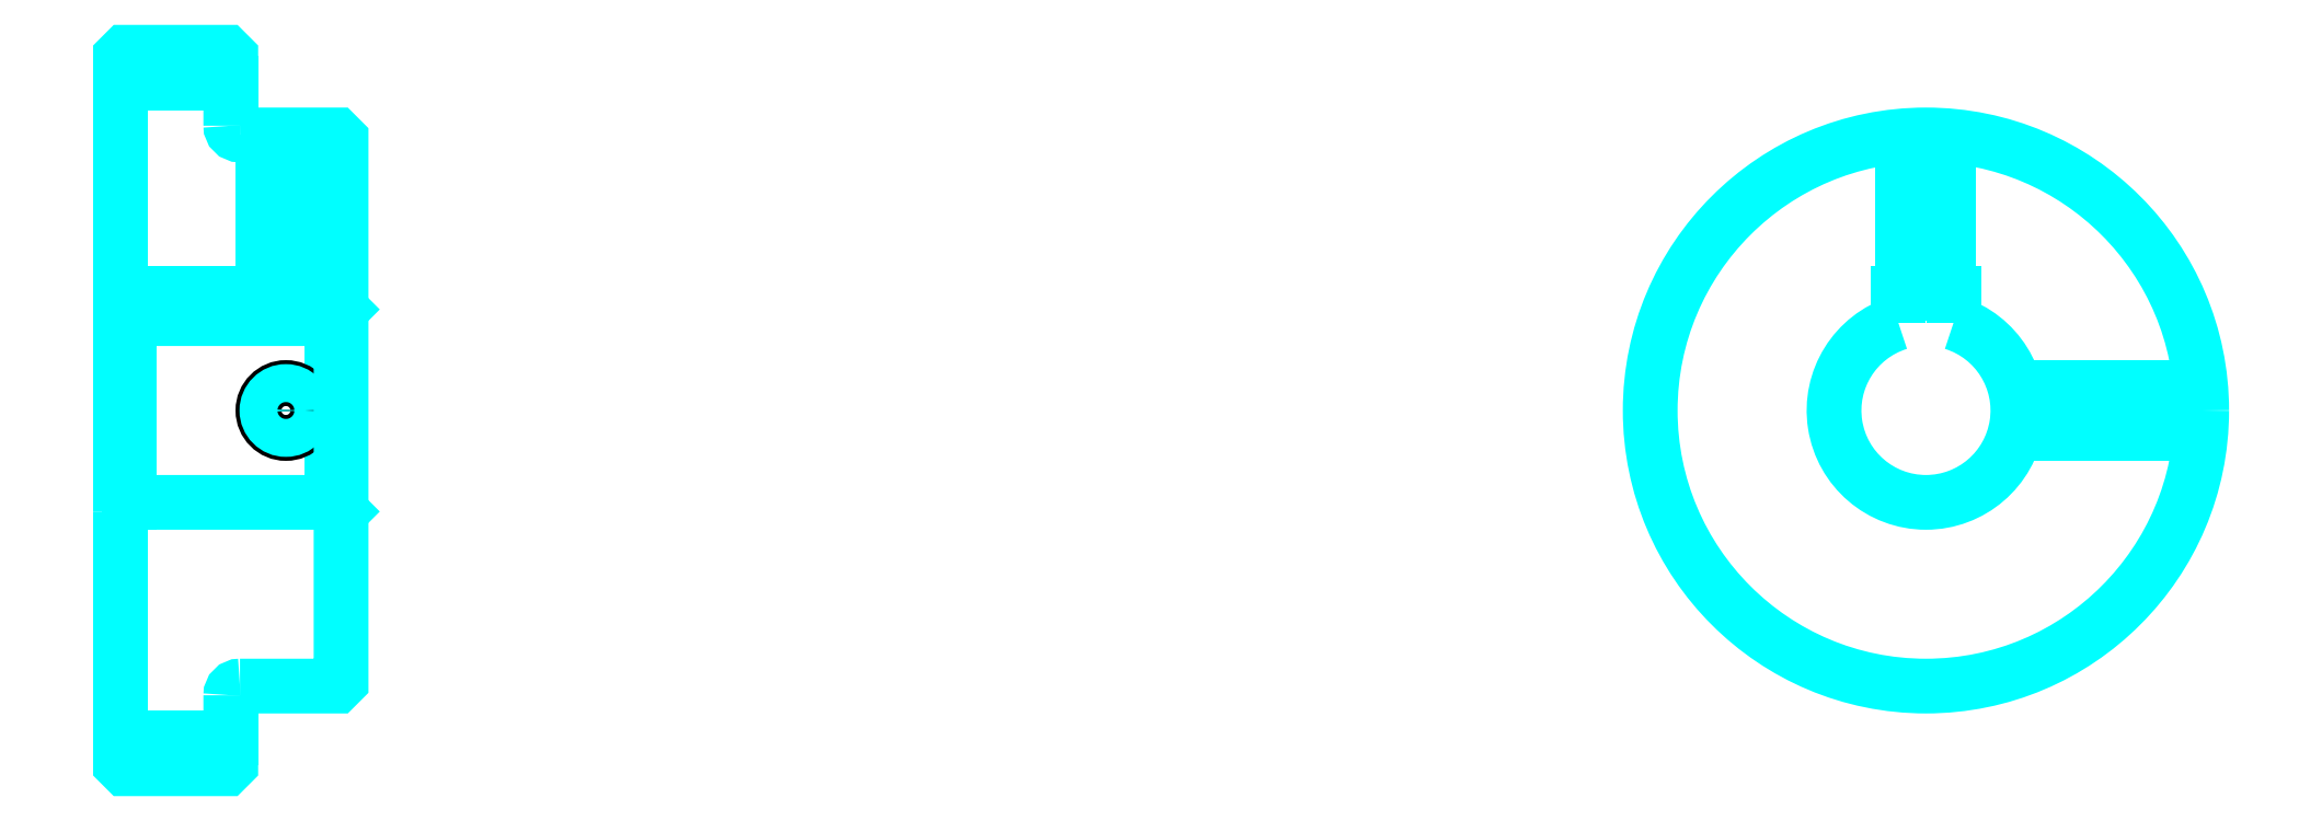
<metadata>
{"format":"dxf","ext":"dxf","renderer":"ezdxf+matplotlib","layout":"modelspace","background":"white","min_lineweight":24,"dpi":150}
</metadata>
<code>
0
SECTION
2
ENTITIES
0
LINE
8
0
10
147.9
20
184.5
30
0
11
159.9
21
184.5
31
0
0
LINE
8
0
10
147.9
20
113.2
30
0
11
159.9
21
113.2
31
0
0
LINE
8
0
10
170.9
20
138.8
30
0
11
171.9
21
137.8
31
0
0
LINE
8
0
10
170.9
20
158.8
30
0
11
171.9
21
159.8
31
0
0
LINE
8
0
10
148.9
20
158.8
30
0
11
148.9
21
138.8
31
0
0
POLYLINE
8
0
66
1
10
0
20
0
30
0
70
2
0
VERTEX
8
0
10
147.9
20
137.8
30
0
70
0
0
VERTEX
8
0
10
148.9
20
138.8
30
0
70
0
0
VERTEX
8
0
10
170.9
20
138.8
30
0
70
0
0
VERTEX
8
0
10
170.9
20
158.8
30
0
70
0
0
VERTEX
8
0
10
148.9
20
158.8
30
0
70
0
0
VERTEX
8
0
10
147.9
20
159.8
30
0
70
0
0
SEQEND
8
0
0
ARC
8
0
10
160.9
20
179.8
30
0
40
1
50
180
51
270
0
ARC
8
0
10
160.9
20
117.8
30
0
40
1
50
90
51
180
0
ARC
8
0
10
344.3
20
148.8
30
0
40
10
50
107.5
51
72.54
0
POLYLINE
8
0
66
1
10
0
20
0
30
0
70
2
0
VERTEX
8
0
10
347.3
20
158.4
30
0
70
0
0
VERTEX
8
0
10
347.3
20
161.6
30
0
70
0
0
VERTEX
8
0
10
341.3
20
161.6
30
0
70
0
0
VERTEX
8
0
10
341.3
20
158.4
30
0
70
0
0
SEQEND
8
0
0
LINE
8
0
10
147.9
20
161.6
30
0
11
171.9
21
161.6
31
0
0
POLYLINE
8
0
66
1
10
0
20
0
30
0
70
2
0
VERTEX
8
0
10
168.4
20
178.8
30
0
70
0
0
VERTEX
8
0
10
168.4
20
161.6
30
0
70
0
0
SEQEND
8
0
0
POLYLINE
8
0
66
1
10
0
20
0
30
0
70
2
0
VERTEX
8
0
10
163.4
20
178.8
30
0
70
0
0
VERTEX
8
0
10
163.4
20
161.6
30
0
70
0
0
SEQEND
8
0
0
POLYLINE
8
0
66
1
10
0
20
0
30
0
70
2
0
VERTEX
8
0
10
168
20
178.8
30
0
70
0
0
VERTEX
8
0
10
168
20
161.6
30
0
70
0
0
SEQEND
8
0
0
POLYLINE
8
0
66
1
10
0
20
0
30
0
70
2
0
VERTEX
8
0
10
163.8
20
178.8
30
0
70
0
0
VERTEX
8
0
10
163.8
20
161.6
30
0
70
0
0
SEQEND
8
0
0
POLYLINE
8
0
66
1
10
0
20
0
30
0
70
2
0
VERTEX
8
0
10
341.8
20
161.6
30
0
70
0
0
VERTEX
8
0
10
341.8
20
178.7
30
0
70
0
0
SEQEND
8
0
0
POLYLINE
8
0
66
1
10
0
20
0
30
0
70
2
0
VERTEX
8
0
10
346.8
20
161.6
30
0
70
0
0
VERTEX
8
0
10
346.8
20
178.7
30
0
70
0
0
SEQEND
8
0
0
POLYLINE
8
0
66
1
10
0
20
0
30
0
70
2
0
VERTEX
8
0
10
342.3
20
161.6
30
0
70
0
0
VERTEX
8
0
10
342.3
20
178.8
30
0
70
0
0
SEQEND
8
0
0
POLYLINE
8
0
66
1
10
0
20
0
30
0
70
2
0
VERTEX
8
0
10
346.4
20
161.6
30
0
70
0
0
VERTEX
8
0
10
346.4
20
178.8
30
0
70
0
0
SEQEND
8
0
0
CIRCLE
8
0
10
165.9
20
148.8
30
0
40
2.5
0
CIRCLE
8
0
10
165.9
20
148.8
30
0
40
2.065
0
POLYLINE
8
0
66
1
10
0
20
0
30
0
70
2
0
VERTEX
8
0
10
354
20
151.3
30
0
70
0
0
VERTEX
8
0
10
374.2
20
151.3
30
0
70
0
0
SEQEND
8
0
0
POLYLINE
8
0
66
1
10
0
20
0
30
0
70
2
0
VERTEX
8
0
10
354
20
146.3
30
0
70
0
0
VERTEX
8
0
10
374.2
20
146.3
30
0
70
0
0
SEQEND
8
0
0
POLYLINE
8
0
66
1
10
0
20
0
30
0
70
2
0
VERTEX
8
0
10
354.1
20
150.9
30
0
70
0
0
VERTEX
8
0
10
374.3
20
150.9
30
0
70
0
0
SEQEND
8
0
0
POLYLINE
8
0
66
1
10
0
20
0
30
0
70
2
0
VERTEX
8
0
10
354.1
20
146.8
30
0
70
0
0
VERTEX
8
0
10
374.3
20
146.8
30
0
70
0
0
SEQEND
8
0
0
POLYLINE
8
0
66
1
10
0
20
0
30
0
70
2
0
VERTEX
8
0
10
147.9
20
137.8
30
0
70
0
0
VERTEX
8
0
10
147.9
20
110.3
30
0
70
0
0
VERTEX
8
0
10
148.4
20
109.8
30
0
70
0
0
VERTEX
8
0
10
159.4
20
109.8
30
0
70
0
0
VERTEX
8
0
10
159.9
20
110.3
30
0
70
0
0
VERTEX
8
0
10
159.9
20
117.8
30
0
70
0
0
SEQEND
8
0
0
POLYLINE
8
0
66
1
10
0
20
0
30
0
70
2
0
VERTEX
8
0
10
160.9
20
118.8
30
0
70
0
0
VERTEX
8
0
10
171.4
20
118.8
30
0
70
0
0
VERTEX
8
0
10
171.9
20
119.3
30
0
70
0
0
VERTEX
8
0
10
171.9
20
178.3
30
0
70
0
0
VERTEX
8
0
10
171.4
20
178.8
30
0
70
0
0
VERTEX
8
0
10
160.9
20
178.8
30
0
70
0
0
SEQEND
8
0
0
POLYLINE
8
0
66
1
10
0
20
0
30
0
70
2
0
VERTEX
8
0
10
159.9
20
179.8
30
0
70
0
0
VERTEX
8
0
10
159.9
20
187.3
30
0
70
0
0
VERTEX
8
0
10
159.4
20
187.8
30
0
70
0
0
VERTEX
8
0
10
148.4
20
187.8
30
0
70
0
0
VERTEX
8
0
10
147.9
20
187.3
30
0
70
0
0
VERTEX
8
0
10
147.9
20
137.8
30
0
70
0
0
SEQEND
8
0
0
CIRCLE
8
0
10
344.3
20
148.8
30
0
40
30
0
ENDSEC
0
EOF

</code>
